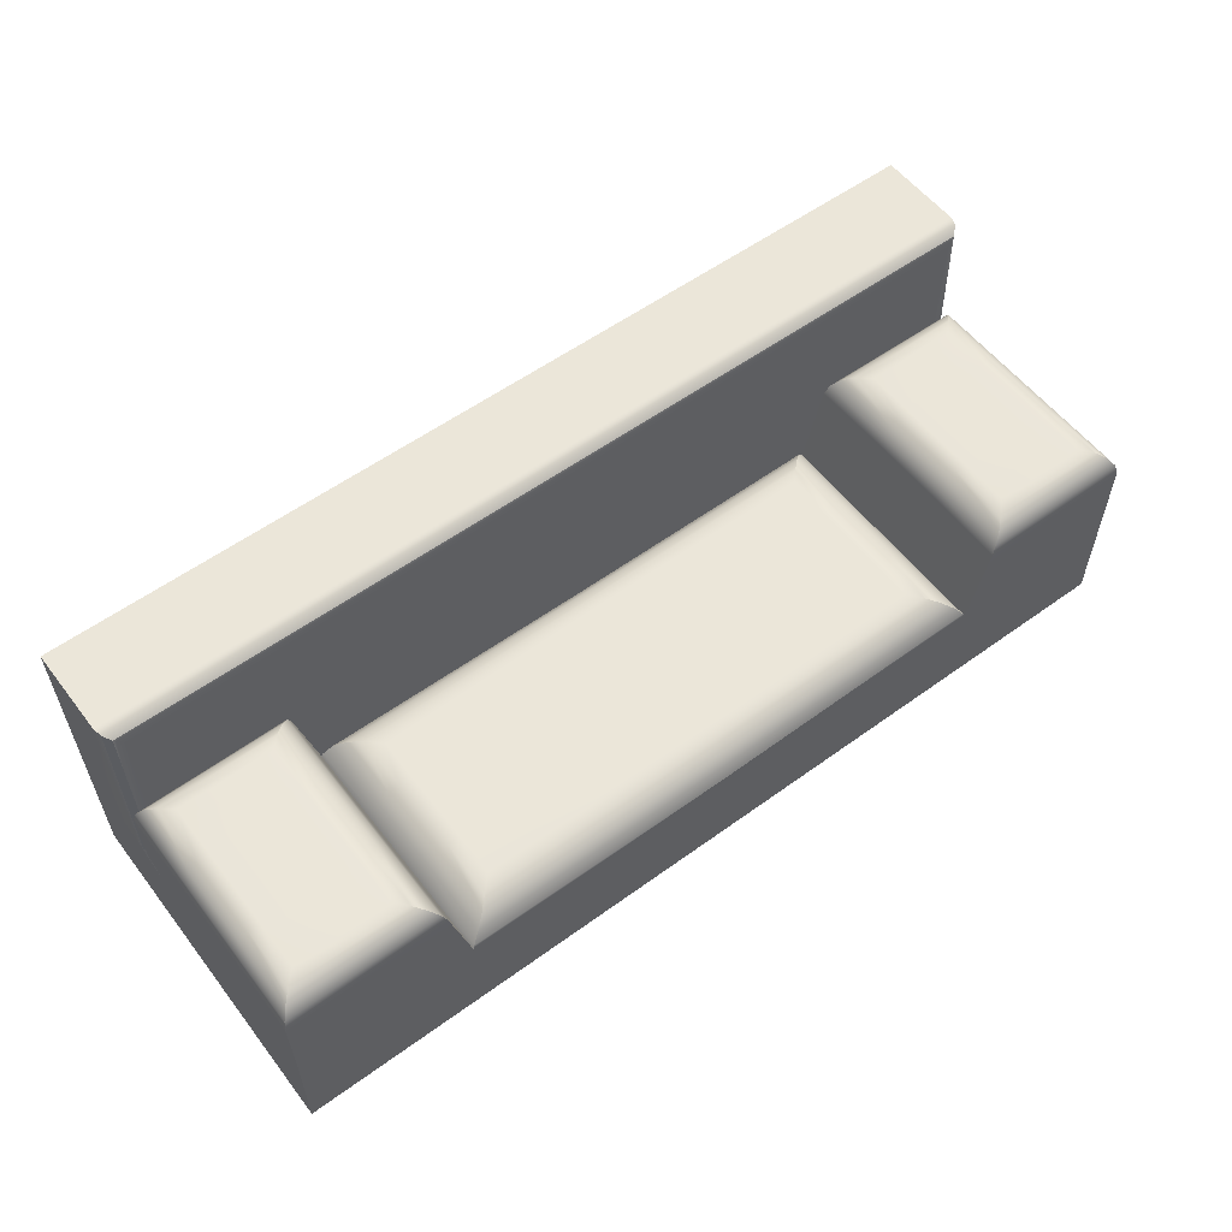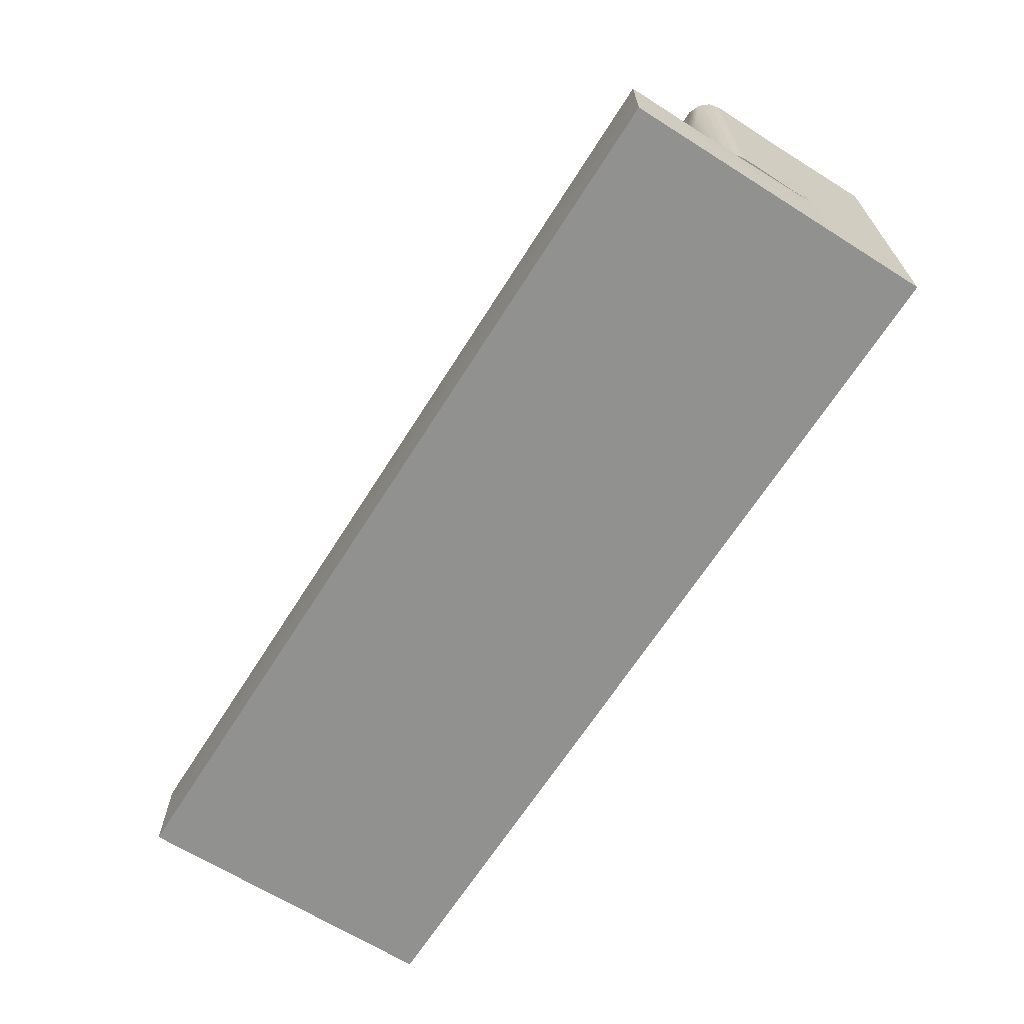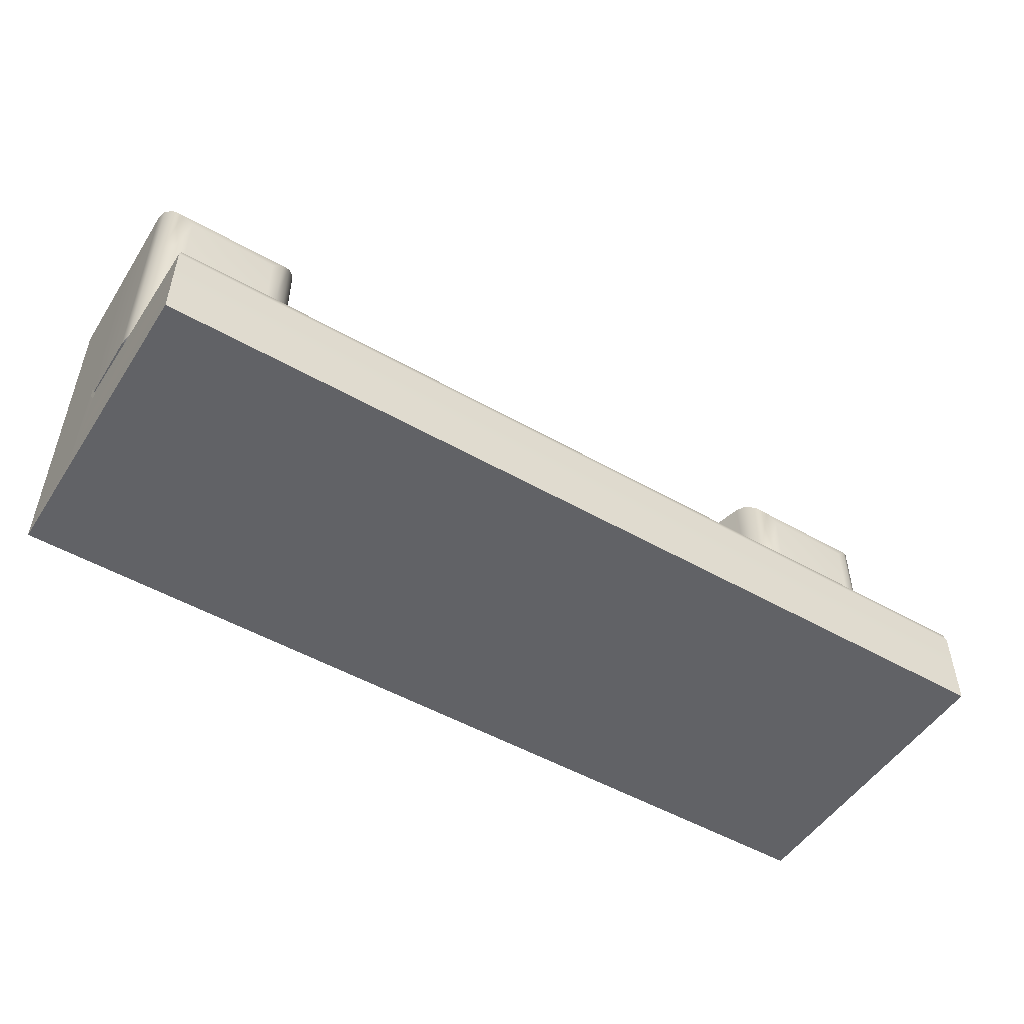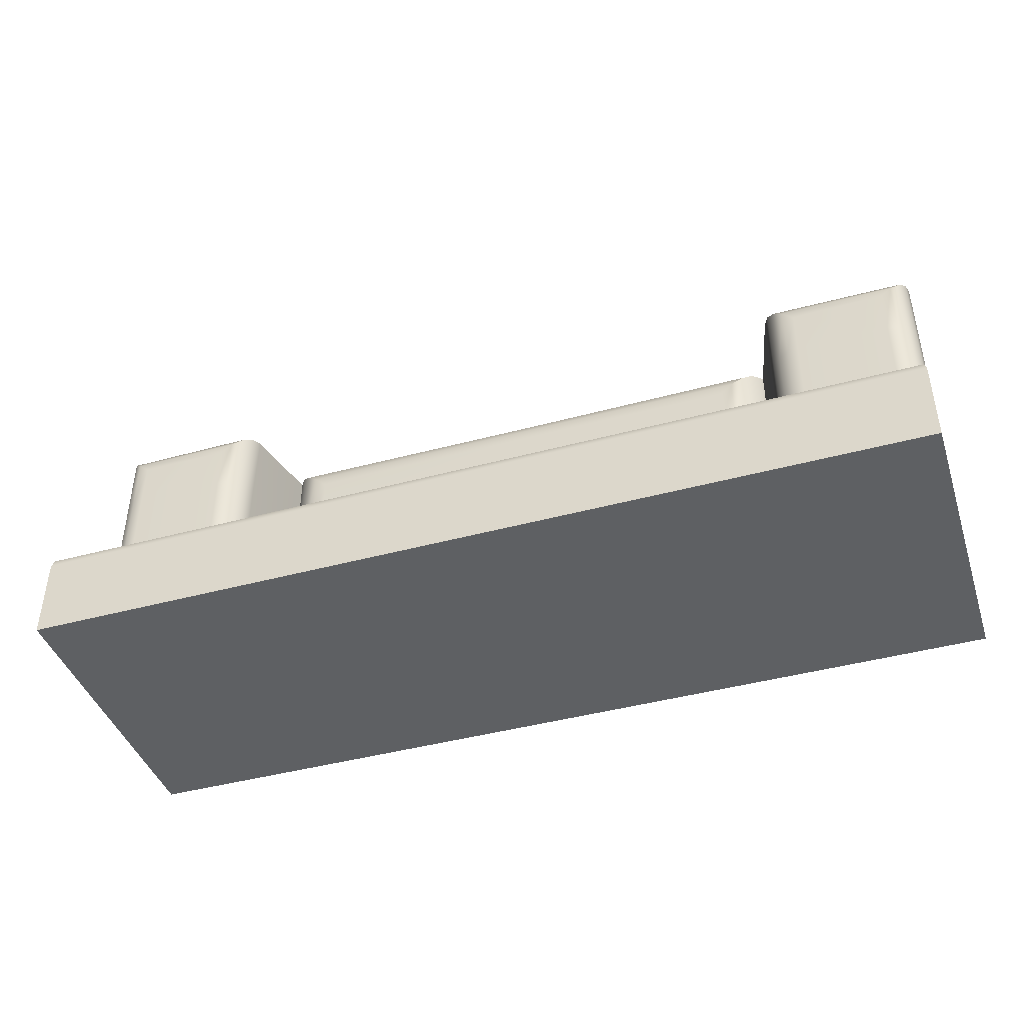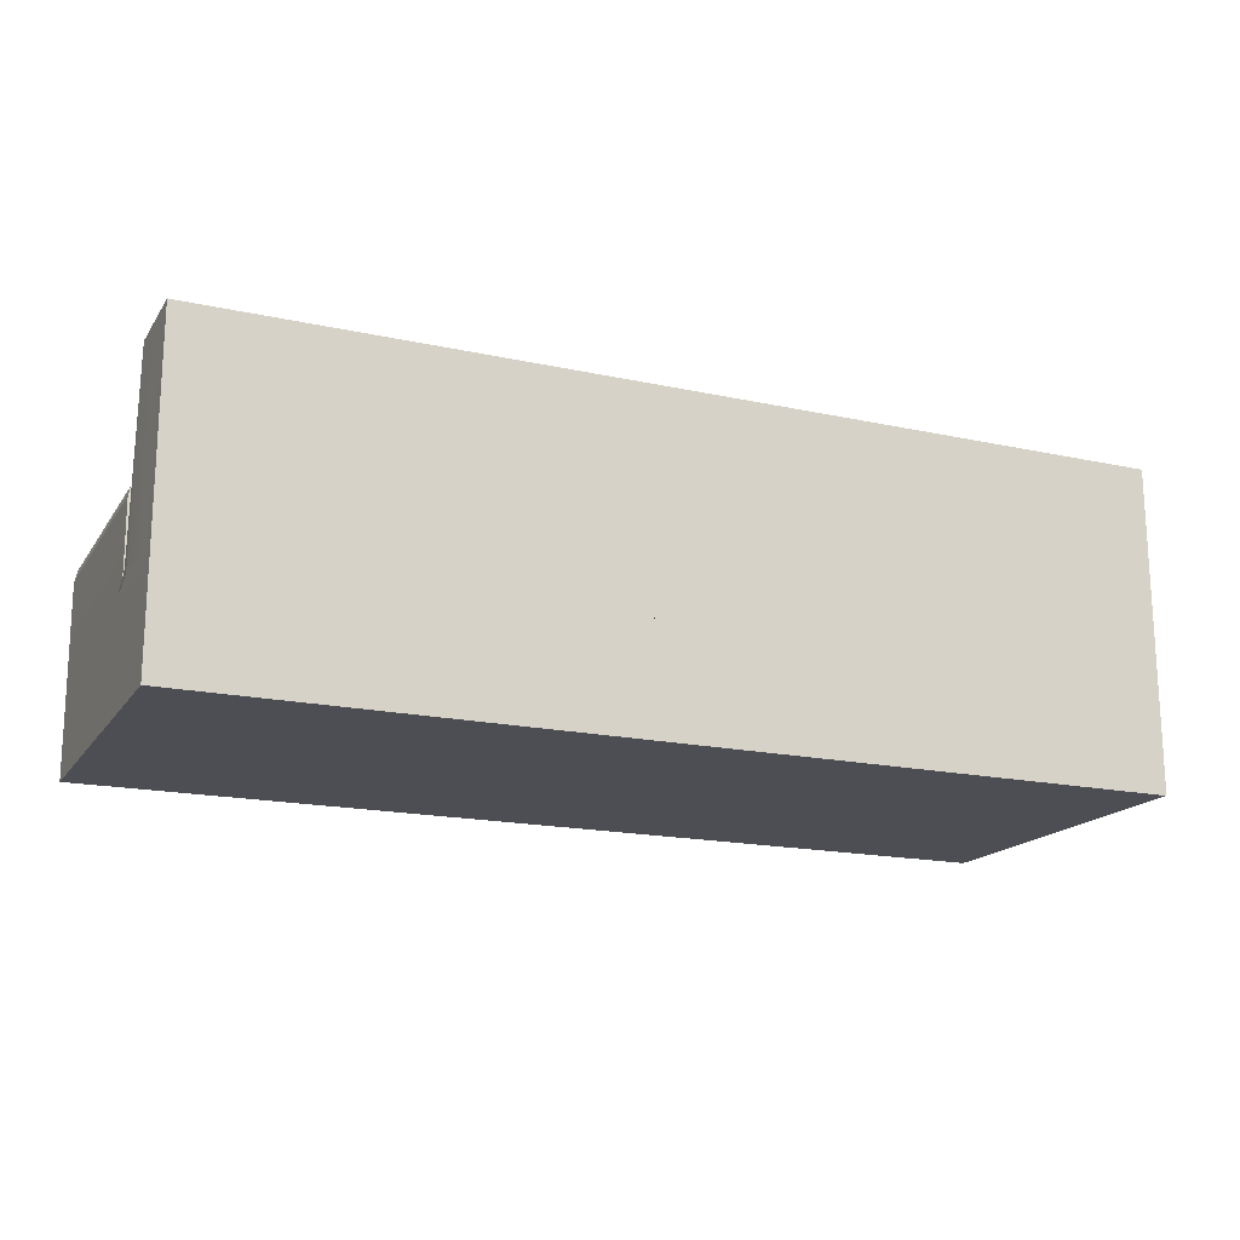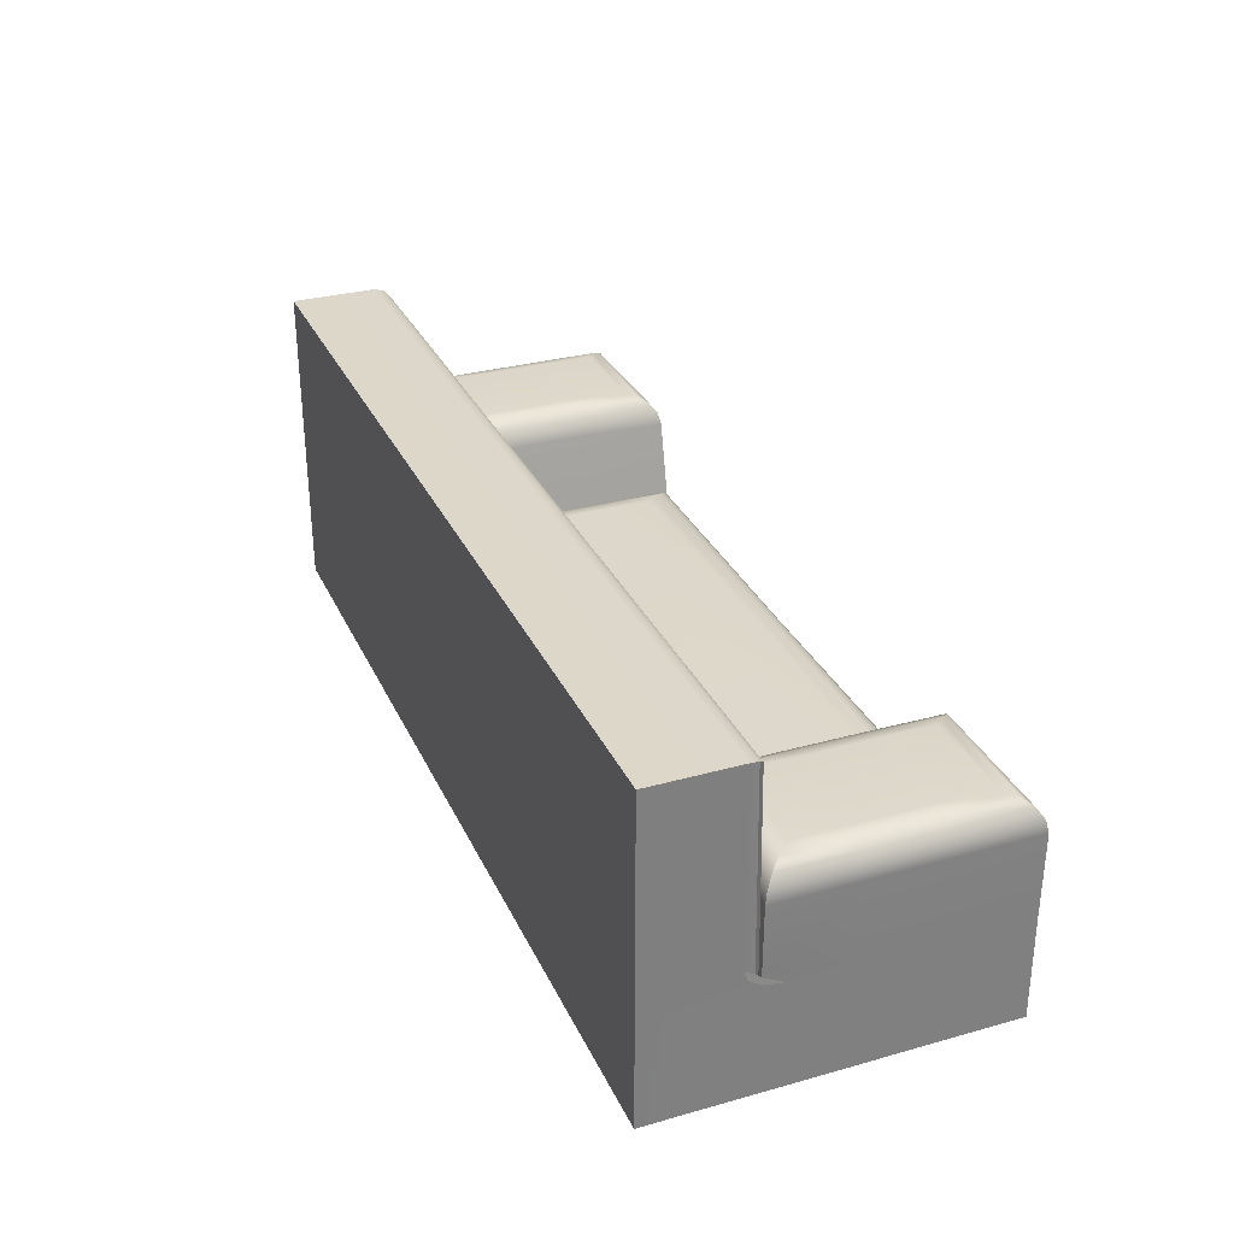
<metadata>
{"format":"obj","ext":"obj","renderer":"f3d","projection":"perspective","resolution":1024,"background":"white","views":[{"elev":56.6,"azim":-37.2,"up":"+Y"},{"elev":-66.0,"azim":-122.3,"up":"+Z"},{"elev":-50.7,"azim":148.0,"up":"+Z"},{"elev":-42.6,"azim":-162.0,"up":"+Z"},{"elev":-17.4,"azim":156.5,"up":"+Y"},{"elev":30.9,"azim":-111.8,"up":"+Y"}]}
</metadata>
<code>
g default
v -10.29 -1.162 3.557
v 10.29 -1.162 3.557
v -10.28 1.162 3.557
v 10.31 1.162 3.557
v -10.29 -1.162 -3.557
v 10.29 -1.162 -3.557
v 0 1.162 3.557
v 10.31 1.162 -1e-06
v -10.28 1.162 -1e-06
v -6.306 1.162 1.779
v -10.28 1.162 1.779
v -6.306 1.162 3.557
v -6.306 1.162 -1e-06
v 6.338 1.162 1.779
v 6.338 1.162 3.557
v 10.31 1.162 1.779
v 6.338 1.162 -1e-06
v 6.338 1.162 -1.779
v 0 1.162 -1.779
v -6.306 1.162 -1.779
v 0.000974 1.835 1.725
v 0.000974 1.835 0.05334
v 0 1.162 3.557
v 0.000388 1.431 3.444
v 0.000702 1.647 3.248
v 0.000906 1.787 2.993
v 0.000974 1.835 2.706
v 5.327 1.835 2.664
v 5.609 1.794 2.974
v 5.88 1.675 3.238
v 6.112 1.488 3.43
v 6.295 1.239 3.539
v 5.33 1.835 1.725
v 5.611 1.798 1.728
v 5.873 1.688 1.737
v 6.097 1.515 1.751
v 6.267 1.288 1.769
v -6.262 1.239 3.539
v -6.08 1.488 3.43
v -5.847 1.675 3.238
v -5.577 1.794 2.974
v -5.295 1.835 2.664
v -6.235 1.288 1.769
v -6.064 1.515 1.751
v -5.841 1.688 1.737
v -5.579 1.798 1.728
v -5.297 1.835 1.725
v -6.235 1.288 0.009986
v -6.064 1.515 0.02792
v -5.841 1.688 0.0417
v -5.579 1.798 0.05038
v -5.297 1.835 0.05334
v 5.33 1.835 0.05334
v 5.611 1.798 0.05038
v 5.873 1.688 0.0417
v 6.097 1.515 0.02792
v 6.267 1.288 0.009986
v 5.338 1.835 -0.8985
v 5.615 1.795 -1.203
v 5.881 1.678 -1.463
v 6.109 1.494 -1.651
v 6.289 1.25 -1.758
v 0.000974 1.835 -0.927
v 0.000906 1.787 -1.214
v 0.000702 1.647 -1.47
v 0.000388 1.431 -1.665
v 0 1.162 -1.779
v -5.295 1.835 -0.8856
v -5.577 1.794 -1.195
v -5.847 1.675 -1.46
v -6.08 1.488 -1.652
v -6.262 1.239 -1.76
v -10.29 2.918 -1e-06
v -10.24 3.177 -1e-06
v -10.09 3.398 -1e-06
v -9.873 3.545 -1e-06
v -9.614 3.597 -1e-06
v -9.614 3.597 1.779
v -9.873 3.545 1.779
v -10.09 3.398 1.779
v -10.24 3.177 1.779
v -10.29 2.918 1.779
v -7.505 3.597 -1e-06
v -7.252 3.554 -1e-06
v -7.027 3.431 -1e-06
v -6.854 3.241 -1e-06
v -6.753 3.005 -1e-06
v -6.753 3.005 1.779
v -6.854 3.241 1.779
v -7.027 3.431 1.779
v -7.252 3.554 1.779
v -7.505 3.597 1.779
v -9.616 3.597 2.88
v -9.875 3.545 3.139
v -10.09 3.398 3.359
v -10.24 3.178 3.506
v -10.29 2.919 3.557
v -7.509 3.597 2.867
v -7.257 3.55 3.138
v -7.026 3.417 3.361
v -6.848 3.214 3.507
v -6.743 2.963 3.557
v -10.29 2.919 -1.779
v -10.24 3.178 -1.727
v -10.09 3.398 -1.58
v -9.875 3.545 -1.361
v -9.616 3.597 -1.102
v -7.5 3.597 -1.098
v -7.252 3.551 -1.365
v -7.024 3.42 -1.586
v -6.849 3.22 -1.729
v -6.745 2.972 -1.779
v 10.32 2.917 -1e-06
v 10.27 3.177 -1e-06
v 10.13 3.398 -1e-06
v 9.906 3.545 -1e-06
v 9.647 3.597 -1e-06
v 9.649 3.597 -1.102
v 9.908 3.545 -1.361
v 10.13 3.398 -1.58
v 10.27 3.178 -1.727
v 10.32 2.919 -1.779
v 7.541 3.597 -1.088
v 7.29 3.55 -1.359
v 7.059 3.417 -1.583
v 6.881 3.214 -1.728
v 6.775 2.963 -1.779
v 7.538 3.597 -1e-06
v 7.285 3.554 -1e-06
v 7.059 3.431 -1e-06
v 6.887 3.241 -1e-06
v 6.785 3.005 -1e-06
v 6.775 2.963 3.557
v 6.881 3.214 3.507
v 7.059 3.417 3.361
v 7.29 3.55 3.138
v 7.541 3.597 2.867
v 9.647 3.597 2.878
v 9.906 3.545 3.138
v 10.13 3.398 3.358
v 10.27 3.178 3.505
v 10.32 2.919 3.557
v 9.647 3.597 1.779
v 9.906 3.545 1.779
v 10.13 3.398 1.779
v 10.27 3.177 1.779
v 10.32 2.917 1.779
v 6.785 3.005 1.779
v 6.887 3.241 1.779
v 7.059 3.431 1.779
v 7.285 3.554 1.779
v 7.538 3.597 1.779
v -10.29 1.162 -4.065
v -5.147 1.162 -4.065
v 0 1.162 -4.065
v 5.147 1.162 -4.065
v 10.29 1.162 -4.065
v 10.29 -1.162 -4.065
v -10.29 -1.162 -4.065
v -5.147 5.848 -4.065
v 0 5.848 -4.065
v 5.147 5.848 -4.065
v 10.29 5.848 -4.065
v -10.29 5.848 -4.065
v 10.3 1.416 -3.303
v 10.3 1.247 -3.473
v 10.3 1.078 -3.642
v 10.29 0.9083 -3.811
v 10.31 1.416 -1.779
v 10.31 1.162 -1.304
v 10.31 1.227 -1.712
v 10.31 1.403 -2.011
v 10.3 1.644 -2.12
v 10.31 1.525 -1.907
v 10.17 1.338 -1.77
v 9.931 1.162 -1.779
v -10.29 1.162 -3.811
v -10.29 0.9083 -3.557
v -10.29 1.078 -3.473
v -10.29 1.247 -3.388
v -10.29 1.416 -3.303
v -10.29 1.334 -3.472
v -10.29 1.22 -3.631
v -10.3 1.027 -3.776
v -10.3 0.9333 -3.682
v -10.28 1.416 -1.779
v -9.902 1.162 -1.779
v -10.14 1.344 -1.769
v -10.29 1.537 -1.909
v -10.28 1.657 -2.126
v -10.28 1.409 -2.016
v -10.28 1.228 -1.715
v -10.28 1.162 -1.305
v 0 5.848 -3.303
v 0 5.848 -3.473
v 0 5.848 -3.642
v 0 5.848 -3.811
v -5.147 5.848 -3.303
v -5.147 5.848 -3.473
v -5.147 5.848 -3.642
v -5.147 5.848 -3.811
v 0 5.848 -2.138
v 0 5.8 -1.958
v 0 5.668 -1.827
v 0 5.489 -1.779
v -5.235 5.494 -1.779
v -5.191 5.671 -1.827
v -5.159 5.801 -1.961
v -5.147 5.848 -2.143
v 9.937 5.489 -1.779
v 10.12 5.668 -1.827
v 10.25 5.8 -1.958
v 10.29 5.848 -2.138
v 10.29 5.848 -3.303
v 10.29 5.848 -3.473
v 10.29 5.848 -3.642
v 10.29 5.848 -3.811
v 5.147 5.848 -3.303
v 5.147 5.848 -3.473
v 5.147 5.848 -3.642
v 5.147 5.848 -3.811
v 5.237 5.495 -1.779
v 5.192 5.671 -1.827
v 5.159 5.801 -1.961
v 5.147 5.848 -2.143
v -10.29 5.848 -3.303
v -10.29 5.848 -3.473
v -10.29 5.848 -3.642
v -10.29 5.848 -3.811
v -10.29 5.848 -2.138
v -10.25 5.8 -1.958
v -10.11 5.668 -1.827
v -9.934 5.489 -1.779
v -10.29 1.124 -3.646
v -10.29 1.061 -3.577
v -10.29 1.211 -3.503
g couch1
f 1 2 4 15 7 12 3
f 153 154 155 156 157 158 159
f 5 6 2 1
f 5 1 3 11 9 193 178
f 155 154 160 161
f 157 156 162 163
f 156 155 161 162
f 154 153 164 160
f 27 26 29 28
f 26 25 30 29
f 25 24 31 30
f 24 23 32 31
f 21 27 28 33
f 42 27 21 47
f 21 22 52 47
f 53 22 21 33
f 63 22 53 58
f 52 22 63 68
f 7 15 32 23
f 15 14 37 32
f 12 7 23 38
f 10 12 38 43
f 13 10 43 48
f 14 17 57 37
f 17 18 62 57
f 18 19 67 62
f 19 20 72 67
f 20 13 48 72
f 26 27 42 41
f 25 26 41 40
f 23 24 39 38
f 24 25 40 39
f 31 32 37 36
f 30 31 36 35
f 28 29 34 33
f 29 30 35 34
f 36 37 57 56
f 35 36 56 55
f 33 34 54 53
f 34 35 55 54
f 41 42 47 46
f 40 41 46 45
f 38 39 44 43
f 39 40 45 44
f 46 47 52 51
f 45 46 51 50
f 43 44 49 48
f 44 45 50 49
f 56 57 62 61
f 55 56 61 60
f 53 54 59 58
f 54 55 60 59
f 61 62 67 66
f 60 61 66 65
f 58 59 64 63
f 59 60 65 64
f 66 67 72 71
f 65 66 71 70
f 63 64 69 68
f 64 65 70 69
f 48 49 71 72
f 49 50 70 71
f 50 51 69 70
f 51 52 68 69
f 77 76 79 78
f 76 75 80 79
f 75 74 81 80
f 74 73 82 81
f 87 86 89 88
f 86 85 90 89
f 85 84 91 90
f 84 83 92 91
f 117 116 119 118
f 116 115 120 119
f 115 114 121 120
f 114 113 122 121
f 137 136 139 138
f 136 135 140 139
f 135 134 141 140
f 134 133 142 141
f 83 77 78 92
f 128 117 118 123
f 78 93 98 92
f 137 138 143 152
f 143 117 128 152
f 107 77 83 108
f 9 11 82 73
f 10 13 87 88
f 11 3 97 82
f 3 12 102 97
f 12 10 88 102
f 13 20 112 87
f 20 187 186 103 112
f 8 170 169 122 113
f 18 17 132 127
f 15 4 142 133
f 4 16 147 142
f 14 15 133 148
f 16 8 113 147
f 17 14 148 132
f 76 77 107 106
f 75 76 106 105
f 73 74 104 103
f 74 75 105 104
f 81 82 97 96
f 80 81 96 95
f 78 79 94 93
f 79 80 95 94
f 86 87 112 111
f 85 86 111 110
f 83 84 109 108
f 84 85 110 109
f 96 97 102 101
f 95 96 101 100
f 93 94 99 98
f 94 95 100 99
f 88 89 101 102
f 89 90 100 101
f 90 91 99 100
f 91 92 98 99
f 103 104 111 112
f 104 105 110 111
f 105 106 109 110
f 106 107 108 109
f 121 122 127 126
f 120 121 126 125
f 118 119 124 123
f 119 120 125 124
f 126 127 132 131
f 125 126 131 130
f 123 124 129 128
f 124 125 130 129
f 136 137 152 151
f 135 136 151 150
f 133 134 149 148
f 134 135 150 149
f 141 142 147 146
f 140 141 146 145
f 138 139 144 143
f 139 140 145 144
f 113 114 146 147
f 114 115 145 146
f 115 116 144 145
f 116 117 143 144
f 128 129 151 152
f 129 130 150 151
f 130 131 149 150
f 131 132 148 149
f 6 5 159 158
f 5 178 185 184 177 153 159
f 169 176 18 127 122
f 186 193 9 73 103
f 168 167 171 170
f 167 166 172 171
f 166 165 173 172
f 176 175 211 210
f 175 174 212 211
f 174 173 213 212
f 181 180 191 190
f 180 179 192 191
f 179 178 193 192
f 190 189 231 230
f 189 188 232 231
f 188 187 233 232
f 205 204 207 206
f 204 203 208 207
f 203 202 209 208
f 2 6 168 170 8 16 4
f 202 194 198 209
f 213 214 218 225
f 218 194 202 225
f 198 226 230 209
f 20 19 205 206
f 213 173 165 214
f 18 176 210 222
f 19 18 222 205
f 233 187 20 206
f 168 6 158 157
f 201 197 161 160
f 221 217 163 162
f 217 168 157 163
f 197 221 162 161
f 177 229 164 153
f 229 201 160 164
f 226 181 190 230
f 169 170 171 172 173 174 175 176
f 186 187 188 189 190 191 192 193
f 167 168 217 216
f 165 166 215 214
f 166 167 216 215
f 196 197 201 200
f 194 195 199 198
f 195 196 200 199
f 200 201 229 228
f 198 199 227 226
f 199 200 228 227
f 212 213 225 224
f 210 211 223 222
f 211 212 224 223
f 216 217 221 220
f 214 215 219 218
f 215 216 220 219
f 197 196 220 221
f 196 195 219 220
f 195 194 218 219
f 202 203 224 225
f 203 204 223 224
f 204 205 222 223
f 177 183 228 229
f 183 182 227 228
f 182 181 226 227
f 206 207 232 233
f 207 208 231 232
f 208 209 230 231
f 183 177 184 234
f 234 184 185 235
f 185 178 179 235
f 235 179 180 236
f 180 181 182 236
f 236 182 183 234
f 234 235 236

</code>
